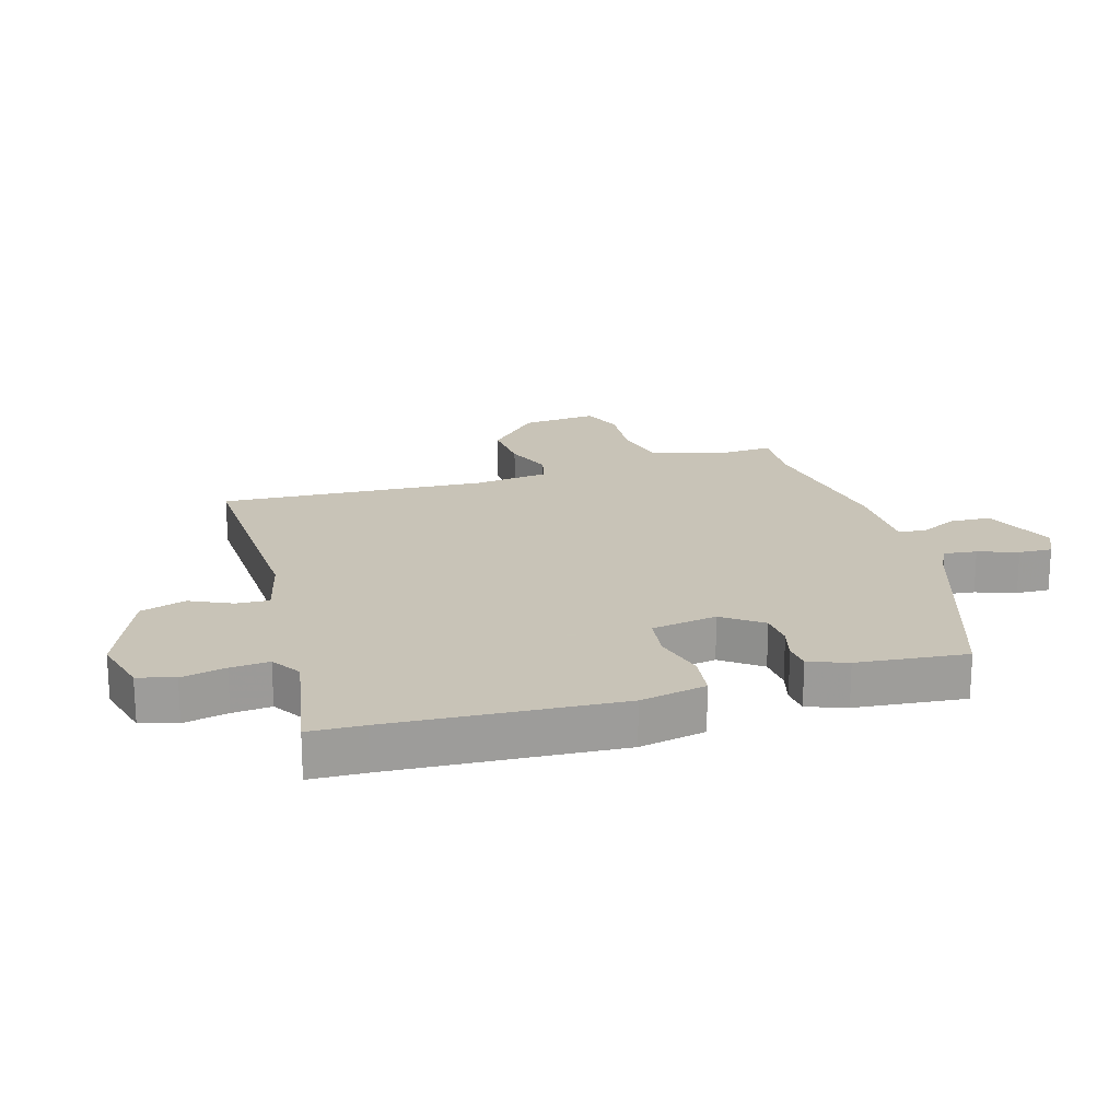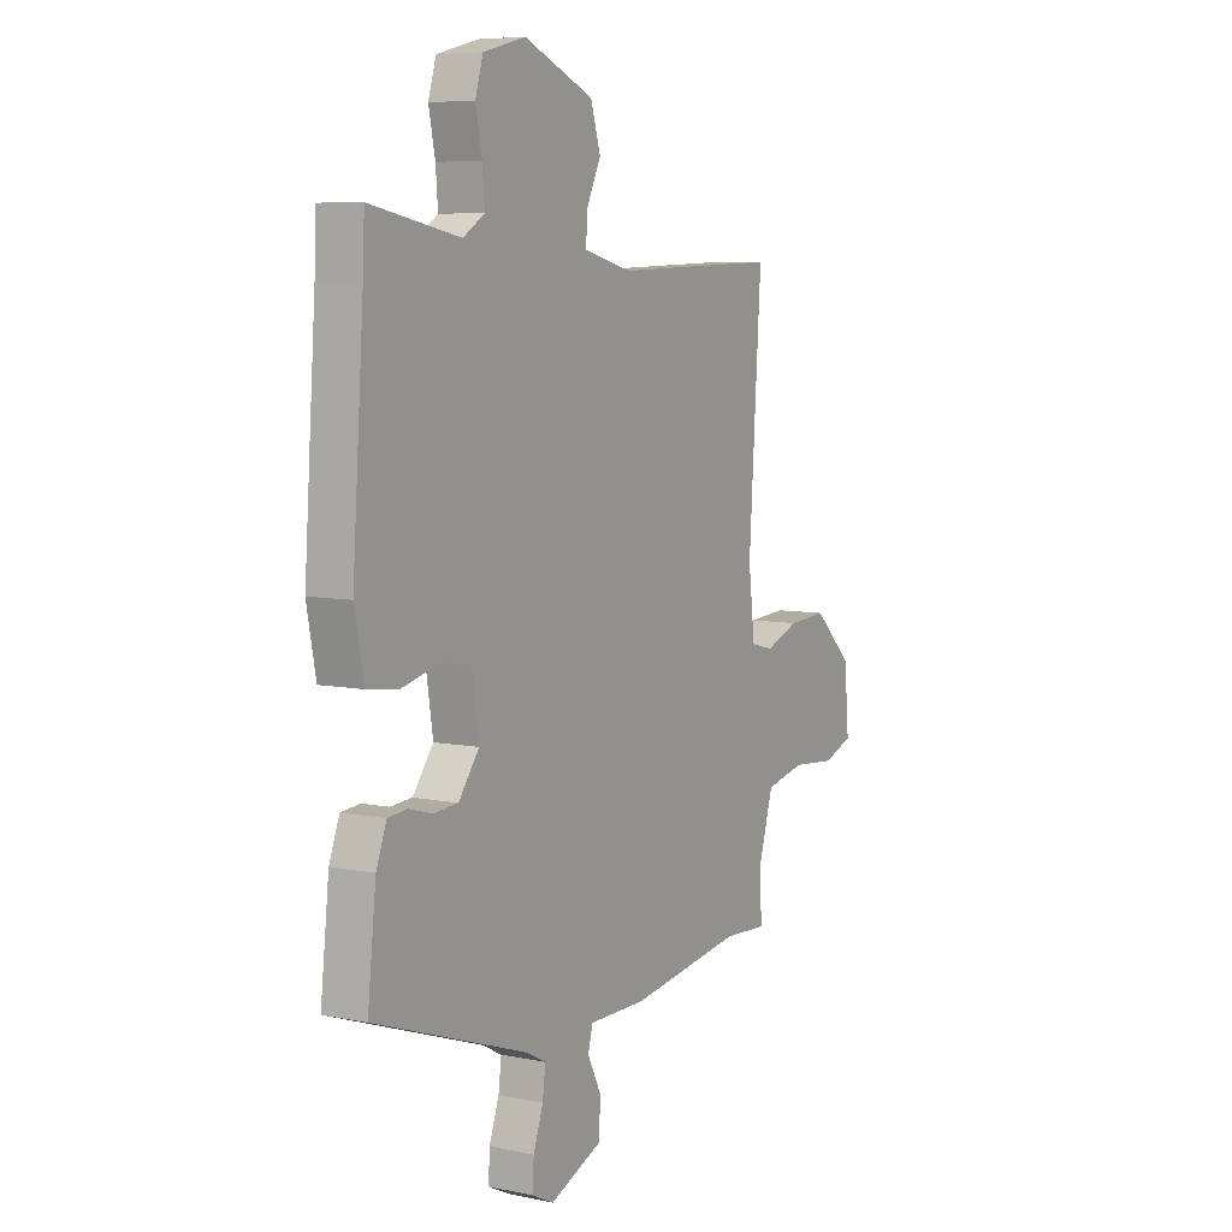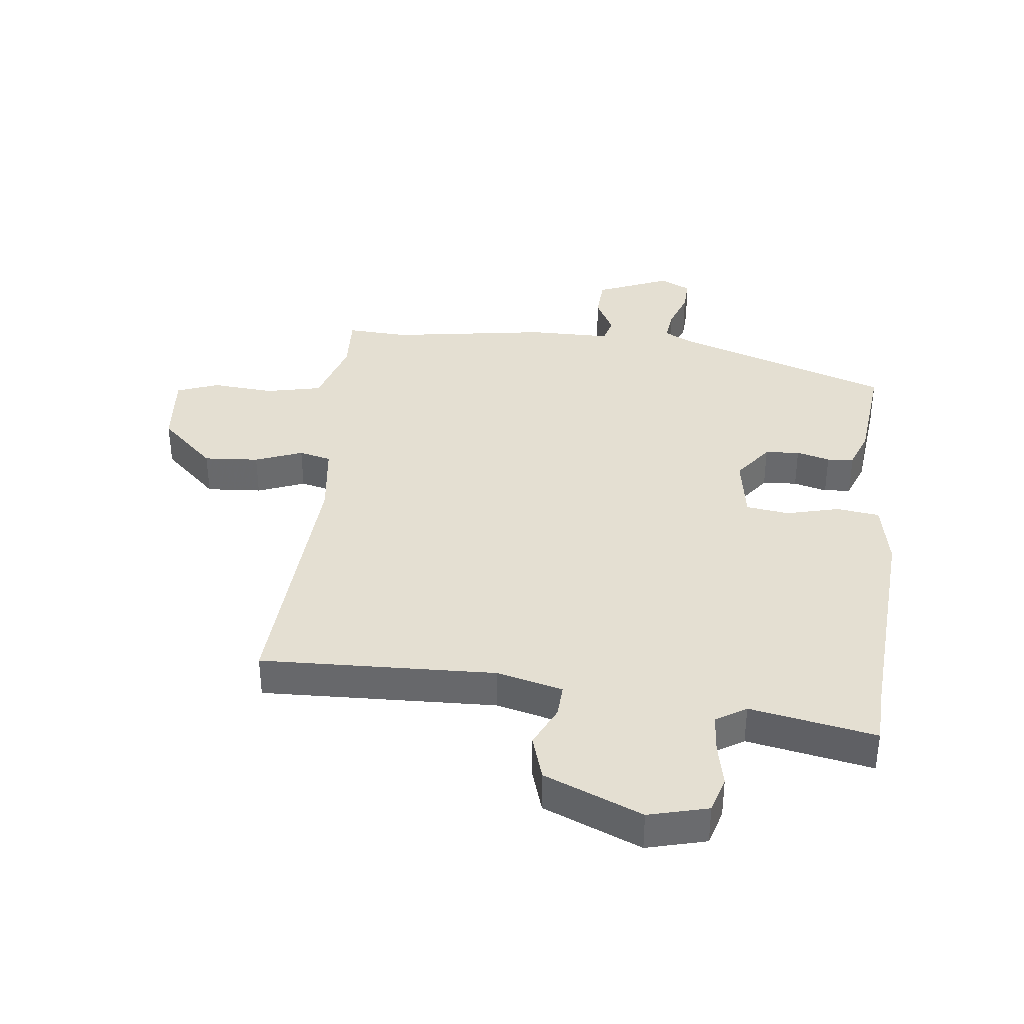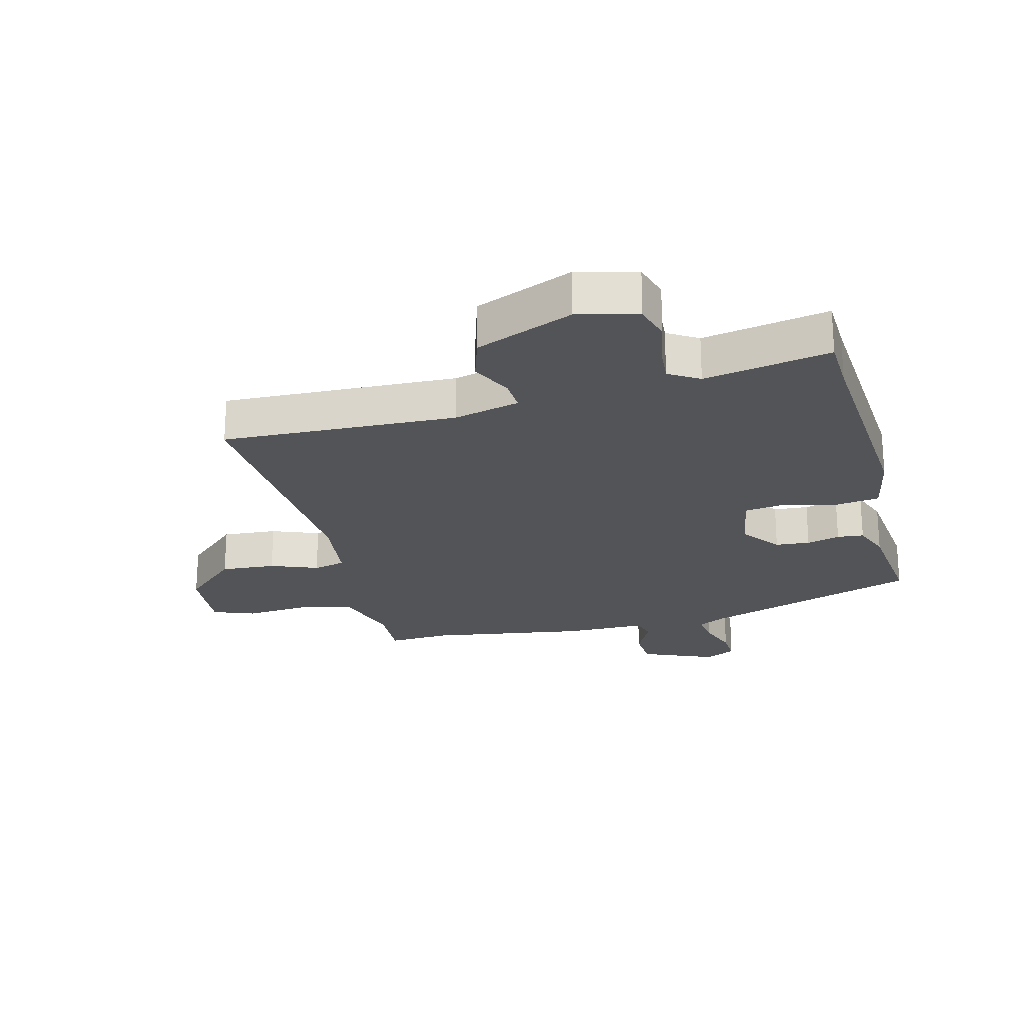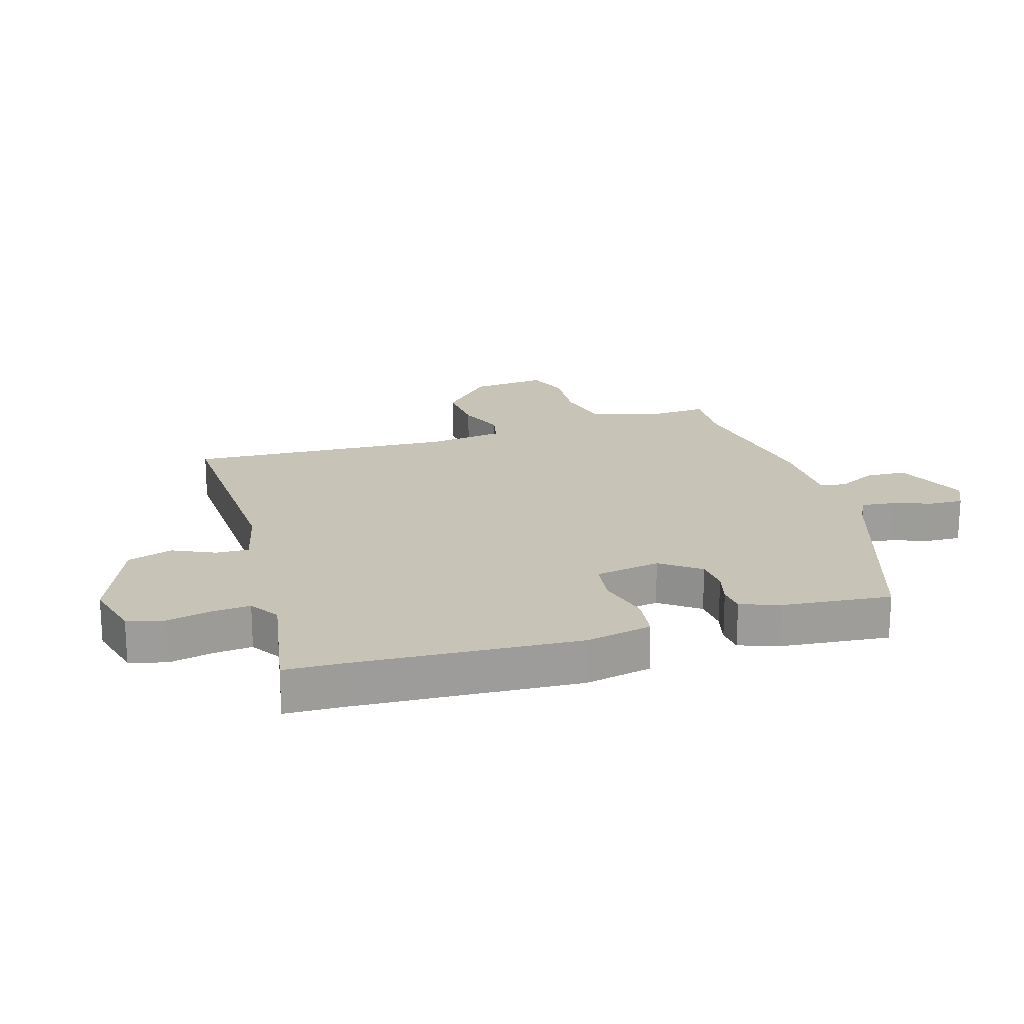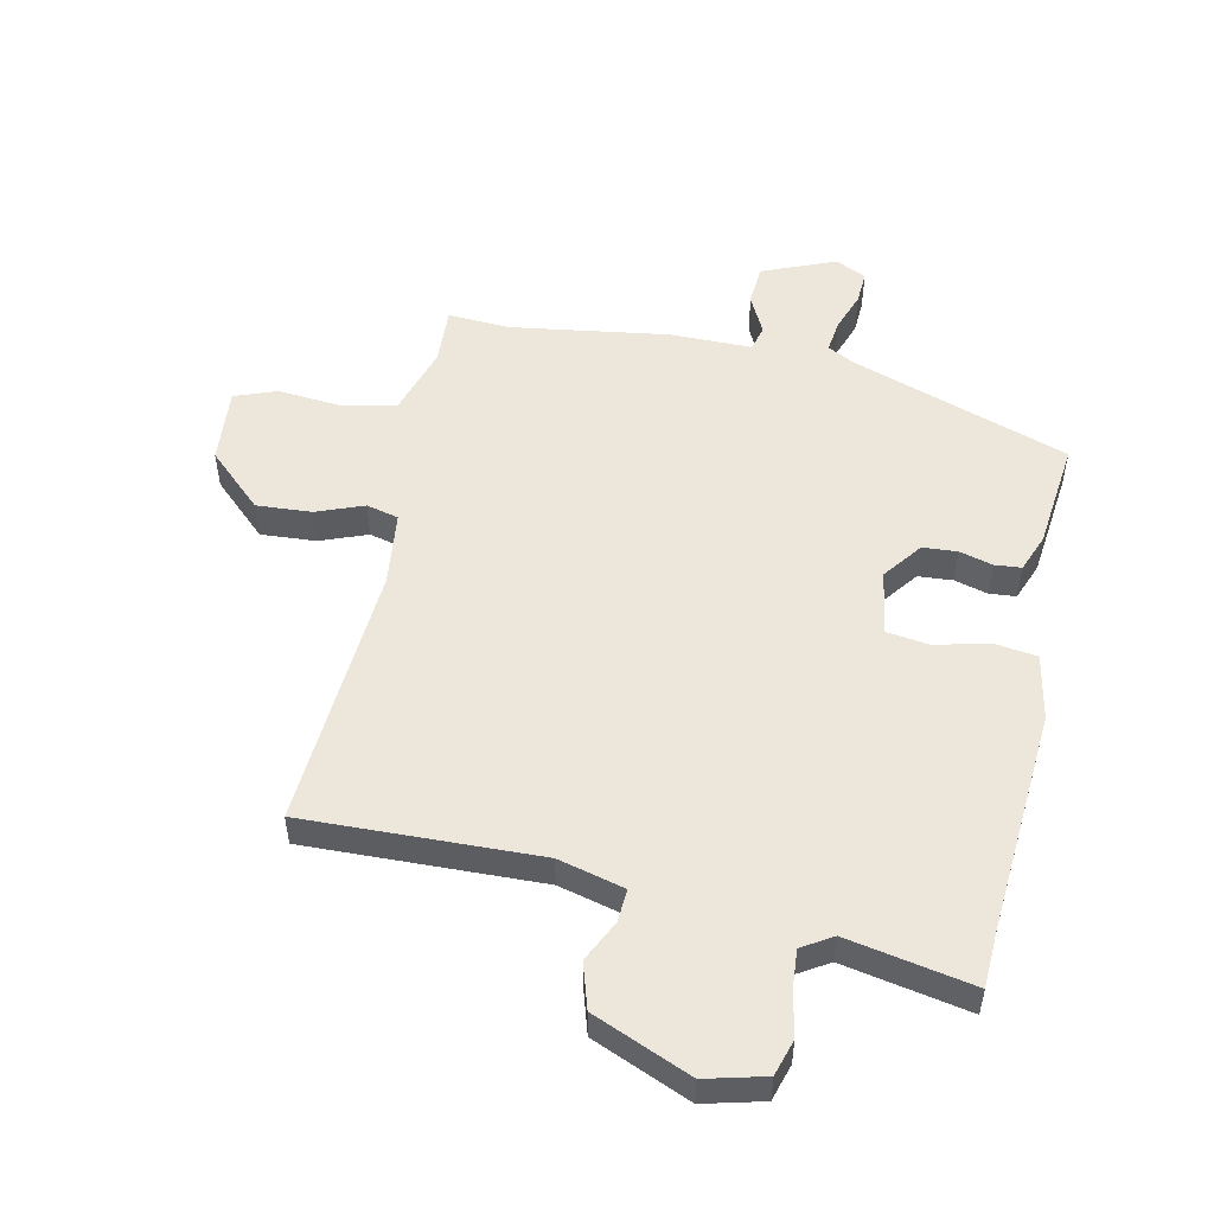
<metadata>
{"format":"obj","ext":"obj","renderer":"f3d","projection":"perspective","resolution":1024,"background":"white","views":[{"elev":19.8,"azim":72.9,"up":"+Y"},{"elev":7.1,"azim":120.5,"up":"+Z"},{"elev":37.1,"azim":6.3,"up":"+Y"},{"elev":-22.9,"azim":14.2,"up":"+Y"},{"elev":19.8,"azim":72.4,"up":"+Y"},{"elev":51.9,"azim":12.1,"up":"+Y"}]}
</metadata>
<code>
v -0.5 0.07 0.5
v -0.113 0.07 0.488
v -0.004 0.07 0.516
v -0.007 0.07 0.57
v -0.04 0.07 0.639
v -0.017 0.07 0.714
v 0.144 0.07 0.782
v 0.242 0.07 0.757
v 0.26 0.07 0.697
v 0.245 0.07 0.624
v 0.24 0.07 0.56
v 0.29 0.07 0.529
v 0.497 0.07 0.569
v 0.501 0.07 0.478
v 0.528 0.07 0.105
v 0.507 0.07 -0.004
v 0.436 0.07 -0.014
v 0.348 0.07 0.008
v 0.277 0.07 -0.002
v 0.26 0.07 -0.11
v 0.308 0.07 -0.174
v 0.365 0.07 -0.178
v 0.42 0.07 -0.163
v 0.464 0.07 -0.167
v 0.488 0.07 -0.23
v 0.508 0.07 -0.41
v 0.149 0.07 -0.535
v 0.104 0.07 -0.559
v 0.111 0.07 -0.613
v 0.134 0.07 -0.678
v 0.137 0.07 -0.733
v 0.086 0.07 -0.758
v -0.035 0.07 -0.708
v -0.039 0.07 -0.64
v -0.007 0.07 -0.576
v -0.018 0.07 -0.534
v -0.153 0.07 -0.534
v -0.414 0.07 -0.495
v -0.516 0.07 -0.501
v -0.511 0.07 -0.406
v -0.546 0.07 -0.291
v -0.638 0.07 -0.271
v -0.741 0.07 -0.28
v -0.81 0.07 -0.254
v -0.799 0.07 -0.128
v -0.708 0.07 -0.042
v -0.617 0.07 -0.048
v -0.539 0.07 -0.078
v -0.486 0.07 -0.065
v -0.471 0.07 0.059
v -0.5 0 0.5
v -0.113 0 0.488
v -0.004 0 0.516
v -0.007 0 0.57
v -0.04 0 0.639
v -0.017 0 0.714
v 0.144 0 0.782
v 0.242 0 0.757
v 0.26 0 0.697
v 0.245 0 0.624
v 0.24 0 0.56
v 0.29 0 0.529
v 0.497 0 0.569
v 0.501 0 0.478
v 0.528 0 0.105
v 0.507 0 -0.004
v 0.436 0 -0.014
v 0.348 0 0.008
v 0.277 0 -0.002
v 0.26 0 -0.11
v 0.308 0 -0.174
v 0.365 0 -0.178
v 0.42 0 -0.163
v 0.464 0 -0.167
v 0.488 0 -0.23
v 0.508 0 -0.41
v 0.149 0 -0.535
v 0.104 0 -0.559
v 0.111 0 -0.613
v 0.134 0 -0.678
v 0.137 0 -0.733
v 0.086 0 -0.758
v -0.035 0 -0.708
v -0.039 0 -0.64
v -0.007 0 -0.576
v -0.018 0 -0.534
v -0.153 0 -0.534
v -0.414 0 -0.495
v -0.516 0 -0.501
v -0.511 0 -0.406
v -0.546 0 -0.291
v -0.638 0 -0.271
v -0.741 0 -0.28
v -0.81 0 -0.254
v -0.799 0 -0.128
v -0.708 0 -0.042
v -0.617 0 -0.048
v -0.539 0 -0.078
v -0.486 0 -0.065
v -0.471 0 0.059
f 46 47 48
f 45 46 48
f 44 45 48
f 43 44 48
f 42 43 48
f 41 42 48 49
f 40 41 49
f 40 49 50
f 39 40 50
f 38 39 50
f 50 1 2
f 38 50 2
f 37 38 2
f 36 37 2
f 33 34 35
f 32 33 35
f 31 32 35
f 30 31 35
f 29 30 35
f 35 36 2
f 29 35 2
f 28 29 2
f 25 26 27
f 24 25 27
f 23 24 27
f 22 23 27
f 21 22 27 28
f 16 17 18
f 15 16 18
f 14 15 18
f 14 18 19
f 13 14 19
f 12 13 19
f 11 12 19 20
f 8 9 10
f 7 8 10
f 6 7 10
f 5 6 10
f 4 5 10
f 3 4 10 11
f 2 3 11 20
f 20 21 28
f 2 20 28
f 98 97 96
f 98 96 95
f 98 95 94
f 98 94 93
f 98 93 92
f 99 98 92 91
f 99 91 90
f 100 99 90
f 100 90 89
f 100 89 88
f 52 51 100
f 52 100 88
f 52 88 87
f 52 87 86
f 85 84 83
f 85 83 82
f 85 82 81
f 85 81 80
f 85 80 79
f 52 86 85
f 52 85 79
f 52 79 78
f 77 76 75
f 77 75 74
f 77 74 73
f 77 73 72
f 78 77 72 71
f 68 67 66
f 68 66 65
f 68 65 64
f 69 68 64
f 69 64 63
f 69 63 62
f 70 69 62 61
f 60 59 58
f 60 58 57
f 60 57 56
f 60 56 55
f 60 55 54
f 61 60 54 53
f 70 61 53 52
f 78 71 70
f 78 70 52
f 1 51 52 2
f 2 52 53 3
f 3 53 54 4
f 4 54 55 5
f 5 55 56 6
f 6 56 57 7
f 7 57 58 8
f 8 58 59 9
f 9 59 60 10
f 10 60 61 11
f 11 61 62 12
f 12 62 63 13
f 13 63 64 14
f 14 64 65 15
f 15 65 66 16
f 16 66 67 17
f 17 67 68 18
f 18 68 69 19
f 19 69 70 20
f 20 70 71 21
f 21 71 72 22
f 22 72 73 23
f 23 73 74 24
f 24 74 75 25
f 25 75 76 26
f 26 76 77 27
f 27 77 78 28
f 28 78 79 29
f 29 79 80 30
f 30 80 81 31
f 31 81 82 32
f 32 82 83 33
f 33 83 84 34
f 34 84 85 35
f 35 85 86 36
f 36 86 87 37
f 37 87 88 38
f 38 88 89 39
f 39 89 90 40
f 40 90 91 41
f 41 91 92 42
f 42 92 93 43
f 43 93 94 44
f 44 94 95 45
f 45 95 96 46
f 46 96 97 47
f 47 97 98 48
f 48 98 99 49
f 49 99 100 50
f 50 100 51 1

</code>
